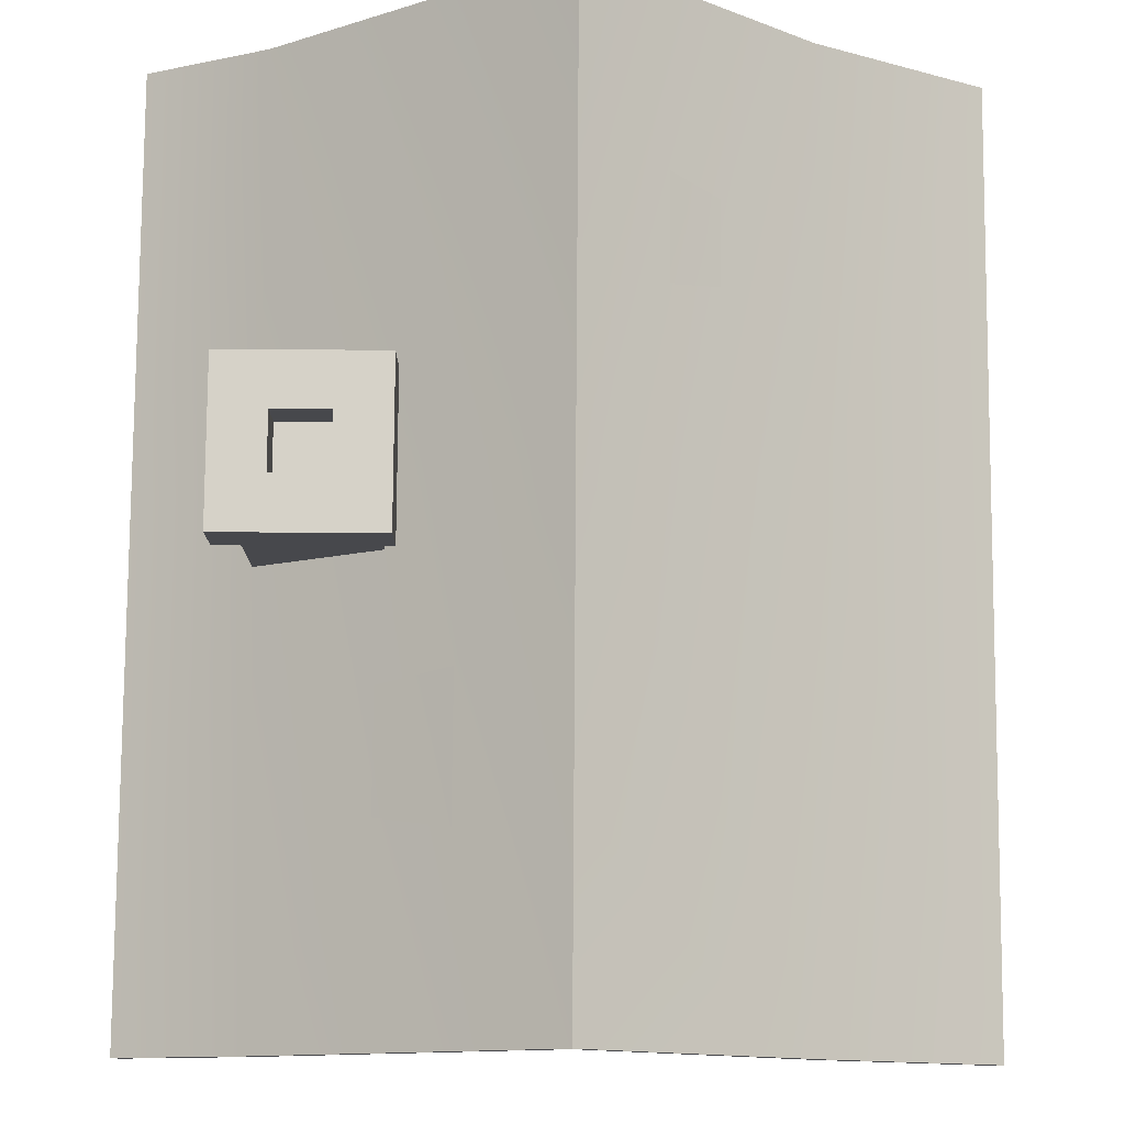
<metadata>
{"format":"obj","ext":"obj","renderer":"f3d","projection":"perspective","resolution":1024,"background":"white","views":[{"elev":78.4,"azim":-179.6,"up":"+Y"}]}
</metadata>
<code>
v -2.736 1.482 -2.761
v -2.736 2.986 -2.761
v -2.736 2.695 -2.47
v -2.736 1.482 -2.47
v -2.736 2.695 -1.338
v -2.736 2.986 -1.047
v -2.736 1.482 -1.047
v -2.736 1.482 -1.338
v -2.736 1.482 -2.47
v -2.736 2.695 -2.47
v -2.408 2.695 -2.47
v -2.408 1.482 -2.47
v -2.408 1.482 -2.761
v -2.408 2.986 -2.761
v -2.736 2.986 -2.761
v -2.736 1.482 -2.761
v -2.736 1.482 -1.338
v -2.408 1.482 -1.338
v -2.408 2.695 -1.338
v -2.736 2.695 -1.338
v -2.408 1.482 -1.047
v -2.736 1.482 -1.047
v -2.736 2.986 -1.047
v -2.408 2.986 -1.047
v -2.736 2.695 -2.47
v -2.736 2.695 -1.338
v -2.408 2.695 -1.338
v -2.408 2.695 -2.47
v -2.408 2.986 -2.761
v -2.408 2.986 -1.047
v -2.736 2.986 -1.047
v -2.736 2.986 -2.761
v -2.432 1.482 -1.247
v -2.432 1.482 -2.507
v -2.432 2.742 -2.507
v -2.432 2.742 -1.247
v -2.902 1.492 -1.013
v -2.902 1.399 -1.013
v -2.902 1.399 -2.807
v -2.902 1.492 -2.807
v -2.43 1.492 -1.013
v -2.902 1.492 -1.013
v -2.902 1.492 -2.807
v -2.43 1.492 -2.807
v -2.43 1.492 -2.807
v -2.902 1.492 -2.807
v -2.902 1.399 -2.807
v -2.43 1.399 -2.807
v -2.43 1.399 -2.807
v -2.902 1.399 -2.807
v -2.902 1.399 -1.013
v -2.43 1.399 -1.013
v -2.43 1.399 -1.013
v -2.902 1.399 -1.013
v -2.902 1.492 -1.013
v -2.43 1.492 -1.013
v 1.857 0.09354 3.758
v 1.857 -0.008296 3.758
v 0.06362 -0.008296 3.758
v 0.06362 0.09354 3.758
v 1.857 0.09354 3.286
v 1.857 0.09354 3.758
v 0.06362 0.09354 3.758
v 0.06362 0.09354 3.286
v 0.06362 0.09354 3.286
v 0.06362 0.09354 3.758
v 0.06362 -0.008296 3.758
v 0.06362 -0.008296 3.286
v 0.06362 -0.008296 3.286
v 0.06362 -0.008296 3.758
v 1.857 -0.008296 3.758
v 1.857 -0.008296 3.286
v 1.857 -0.008296 3.286
v 1.857 -0.008296 3.758
v 1.857 0.09354 3.758
v 1.857 0.09354 3.286
v 1.765 2.742 3.505
v 2.478 3.963 3.505
v 2.478 0 3.505
v 1.765 0 3.505
v -0.01713 5.941 3.505
v 0.3013 2.742 3.505
v -1.809 4.236 3.505
v -2.512 3.752 3.505
v -0.3449 2.742 3.505
v -1.605 2.742 3.505
v 0.3013 0 3.505
v -0.3449 1.4 3.505
v -2.512 0 3.505
v -1.605 1.4 3.505
v -2.512 2.742 -1.296
v -2.512 2.742 -2.556
v -2.512 3.752 -3.463
v -2.512 3.752 3.505
v -2.512 0 3.505
v -2.512 1.4 -1.296
v -2.512 0 -3.463
v -2.512 1.4 -2.556
v 2.478 2.742 1.105
v 2.478 2.742 2.365
v 2.478 3.963 3.505
v 2.478 3.963 0.2202
v 2.478 0 0.2202
v 2.478 1.4 1.105
v 2.478 0 3.505
v 2.478 1.4 2.365
v 2.478 2.742 -0.8472
v 2.478 2.742 -2.107
v 2.478 3.963 -3.463
v 2.478 0 -3.463
v 2.478 1.4 -2.107
v 2.478 1.4 -0.8472
v -1.8 2.742 -3.463
v -2.512 3.752 -3.463
v -2.512 0 -3.463
v -1.8 0 -3.463
v -1.809 4.236 -3.463
v -0.3355 2.742 -3.463
v -0.01704 5.941 -3.463
v 2.478 3.963 -3.463
v 1.592 2.742 -3.463
v 1.592 2.089 -3.463
v 2.478 0 -3.463
v 0.238 2.089 -3.463
v -0.3355 0 -3.463
v 0.238 2.742 -3.463
v 0.238 2.742 -3.463
v 1.633 5.908 0.4963
v 1.633 5.908 -0.05593
v 2.259 5.908 -0.05593
v 2.259 5.908 0.4963
v 1.415 3.89 -0.2492
v 1.415 5.908 -0.2492
v 1.415 5.908 0.6896
v 1.415 3.89 0.6896
v 1.415 3.89 0.6896
v 1.415 5.908 0.6896
v 2.478 5.908 0.6896
v 2.478 3.884 0.6896
v 2.478 3.884 0.6896
v 2.478 5.908 0.6896
v 2.478 5.908 -0.2492
v 2.478 3.89 -0.2492
v 2.478 3.89 -0.2492
v 2.478 5.908 -0.2492
v 1.415 5.908 -0.2492
v 1.415 3.89 -0.2492
v 2.592 1.482 -0.5931
v 2.592 2.986 -0.5931
v 2.592 2.695 -0.8839
v 2.592 1.482 -0.8839
v 2.592 2.695 -2.017
v 2.592 2.986 -2.308
v 2.592 1.482 -2.308
v 2.592 1.482 -2.017
v 2.592 1.482 -0.8839
v 2.592 2.695 -0.8839
v 2.265 2.695 -0.8839
v 2.265 1.482 -0.8839
v 2.265 1.482 -0.5931
v 2.265 2.986 -0.5931
v 2.592 2.986 -0.5931
v 2.592 1.482 -0.5931
v 2.592 1.482 -2.017
v 2.265 1.482 -2.017
v 2.265 2.695 -2.017
v 2.592 2.695 -2.017
v 2.265 1.482 -2.308
v 2.592 1.482 -2.308
v 2.592 2.986 -2.308
v 2.265 2.986 -2.308
v 2.592 2.695 -0.8839
v 2.592 2.695 -2.017
v 2.265 2.695 -2.017
v 2.265 2.695 -0.8839
v 2.265 2.986 -0.5931
v 2.265 2.986 -2.308
v 2.592 2.986 -2.308
v 2.592 2.986 -0.5931
v 2.289 1.482 -2.107
v 2.289 1.482 -0.8472
v 2.289 2.742 -0.8472
v 2.289 2.742 -2.107
v 2.592 1.482 2.62
v 2.592 2.986 2.62
v 2.592 2.695 2.329
v 2.592 1.482 2.329
v 2.592 2.695 1.196
v 2.592 2.986 0.9055
v 2.592 1.482 0.9055
v 2.592 1.482 1.196
v 2.592 1.482 2.329
v 2.592 2.695 2.329
v 2.265 2.695 2.329
v 2.265 1.482 2.329
v 2.265 1.482 2.62
v 2.265 2.986 2.62
v 2.592 2.986 2.62
v 2.592 1.482 2.62
v 2.592 1.482 1.196
v 2.265 1.482 1.196
v 2.265 2.695 1.196
v 2.592 2.695 1.196
v 2.265 1.482 0.9055
v 2.592 1.482 0.9055
v 2.592 2.986 0.9055
v 2.265 2.986 0.9055
v 2.592 2.695 2.329
v 2.592 2.695 1.196
v 2.265 2.695 1.196
v 2.265 2.695 2.329
v 2.265 2.986 2.62
v 2.265 2.986 0.9055
v 2.592 2.986 0.9055
v 2.592 2.986 2.62
v 2.289 1.482 1.106
v 2.289 1.482 2.366
v 2.289 2.742 2.366
v 2.289 2.742 1.106
v -1.828 1.482 3.692
v -1.828 2.986 3.692
v -1.537 2.695 3.692
v -1.537 1.482 3.692
v -0.4047 2.695 3.692
v -0.1138 2.986 3.692
v -0.1138 1.482 3.692
v -0.4047 1.482 3.692
v -1.537 1.482 3.692
v -1.537 2.695 3.692
v -1.537 2.695 3.364
v -1.537 1.482 3.364
v -1.828 1.482 3.364
v -1.828 2.986 3.364
v -1.828 2.986 3.692
v -1.828 1.482 3.692
v -0.4047 1.482 3.692
v -0.4047 1.482 3.364
v -0.4047 2.695 3.364
v -0.4047 2.695 3.692
v -0.1138 1.482 3.364
v -0.1138 1.482 3.692
v -0.1138 2.986 3.692
v -0.1138 2.986 3.364
v -1.537 2.695 3.692
v -0.4047 2.695 3.692
v -0.4047 2.695 3.364
v -1.537 2.695 3.364
v -1.828 2.986 3.364
v -0.1138 2.986 3.364
v -0.1138 2.986 3.692
v -1.828 2.986 3.692
v -0.3142 1.482 3.388
v -1.574 1.482 3.388
v -1.574 2.742 3.388
v -0.3142 2.742 3.388
v -0.2925 0.08259 -3.615
v -0.2925 2.986 -3.615
v -0.5833 2.695 -3.615
v -0.5833 0.08259 -3.615
v -1.716 2.695 -3.615
v -2.007 2.986 -3.615
v -2.007 0.08259 -3.615
v -1.716 0.08259 -3.615
v -0.5833 0.08259 -3.615
v -0.5833 2.695 -3.615
v -0.5833 2.695 -3.288
v -0.5833 0.08259 -3.288
v -0.2925 0.08259 -3.288
v -0.2925 2.986 -3.288
v -0.2925 2.986 -3.615
v -0.2925 0.08259 -3.615
v -1.716 0.08259 -3.615
v -1.716 0.08259 -3.288
v -1.716 2.695 -3.288
v -1.716 2.695 -3.615
v -2.007 0.08259 -3.288
v -2.007 0.08259 -3.615
v -2.007 2.986 -3.615
v -2.007 2.986 -3.288
v -0.5833 2.695 -3.615
v -1.716 2.695 -3.615
v -1.716 2.695 -3.288
v -0.5833 2.695 -3.288
v -0.2925 2.986 -3.288
v -2.007 2.986 -3.288
v -2.007 2.986 -3.615
v -0.2925 2.986 -3.615
v -1.807 0.08259 -3.312
v -0.5466 0.08259 -3.312
v -0.5466 2.742 -3.312
v -1.807 2.742 -3.312
v 1.837 2.171 -3.525
v 1.837 2.986 -3.525
v 1.546 2.695 -3.525
v 1.546 2.171 -3.525
v 0.4133 2.695 -3.525
v 0.1225 2.986 -3.525
v 0.1225 2.171 -3.525
v 0.4133 2.171 -3.525
v 1.546 2.171 -3.525
v 1.546 2.695 -3.525
v 1.546 2.695 -3.198
v 1.546 2.171 -3.198
v 1.837 2.171 -3.198
v 1.837 2.986 -3.198
v 1.837 2.986 -3.525
v 1.837 2.171 -3.525
v 0.4133 2.171 -3.525
v 0.4133 2.171 -3.198
v 0.4133 2.695 -3.198
v 0.4133 2.695 -3.525
v 0.1225 2.171 -3.198
v 0.1225 2.171 -3.525
v 0.1225 2.986 -3.525
v 0.1225 2.986 -3.198
v 1.546 2.695 -3.525
v 0.4133 2.695 -3.525
v 0.4133 2.695 -3.198
v 1.546 2.695 -3.198
v 1.837 2.986 -3.198
v 0.1225 2.986 -3.198
v 0.1225 2.986 -3.525
v 1.837 2.986 -3.525
v 0.3228 2.171 -3.222
v 1.583 2.171 -3.222
v 1.583 2.742 -3.222
v 0.3228 2.742 -3.222
v 0.109 0.08259 3.592
v 0.109 2.986 3.592
v 0.3998 2.695 3.592
v 0.3998 0.08259 3.592
v 1.533 2.695 3.592
v 1.823 2.986 3.592
v 1.823 0.08259 3.592
v 1.533 0.08259 3.592
v 0.3998 0.08259 3.592
v 0.3998 2.695 3.592
v 0.3998 2.695 3.265
v 0.3998 0.08259 3.265
v 0.109 0.08259 3.265
v 0.109 2.986 3.265
v 0.109 2.986 3.592
v 0.109 0.08259 3.592
v 1.533 0.08259 3.592
v 1.533 0.08259 3.265
v 1.533 2.695 3.265
v 1.533 2.695 3.592
v 1.823 0.08259 3.265
v 1.823 0.08259 3.592
v 1.823 2.986 3.592
v 1.823 2.986 3.265
v 0.3998 2.695 3.592
v 1.533 2.695 3.592
v 1.533 2.695 3.265
v 0.3998 2.695 3.265
v 0.109 2.986 3.265
v 1.823 2.986 3.265
v 1.823 2.986 3.592
v 0.109 2.986 3.592
v 1.623 0.08259 3.289
v 0.3631 0.08259 3.289
v 0.3631 2.742 3.289
v 1.623 2.742 3.289
v -2.596 -4.889e-07 3.588
v -2.596 0.2819 3.588
v 0.3013 0.2819 3.588
v 0.3013 -4.107e-07 3.588
v -2.596 -4.889e-07 3.588
v -2.596 -2.831e-07 -3.546
v -2.596 0.2819 -3.546
v -2.596 0.2819 3.588
v 2.562 -1.283e-06 -3.546
v 2.562 3.239e-06 3.588
v 2.562 0.2819 3.588
v 2.562 0.2819 -3.546
v 2.562 -1.283e-06 -3.546
v 2.562 0.2819 -3.546
v -0.3355 0.2819 -3.545
v -0.3355 -4.463e-06 -3.545
v 2.562 0.2819 3.588
v 2.562 3.239e-06 3.588
v 1.765 4.58e-06 3.588
v 1.765 0.2819 3.588
v -2.596 0.2819 -3.546
v -2.596 -2.831e-07 -3.546
v -1.8 0 -3.545
v -1.8 0.2819 -3.545
v 0.3013 0.2819 3.505
v 0.3013 0.2819 3.588
v -2.596 0.2819 3.588
v -2.512 0.2819 3.505
v -2.512 0.2819 3.505
v -2.596 0.2819 3.588
v -2.596 0.2819 -3.546
v -2.512 0.2819 -3.463
v -2.512 0.2819 -3.463
v -2.596 0.2819 -3.546
v -1.8 0.2819 -3.545
v -1.8 0.2819 -3.463
v 2.478 0.2819 -3.463
v 2.562 0.2819 -3.546
v 2.562 0.2819 3.588
v 2.478 0.2819 3.505
v -0.3355 0.2819 -3.463
v -0.3355 0.2819 -3.545
v 2.562 0.2819 -3.546
v 2.478 0.2819 -3.463
v 2.478 0.2819 3.505
v 2.562 0.2819 3.588
v 1.765 0.2819 3.588
v 1.765 0.2819 3.505
v -0.0806 1.492 3.858
v -0.0806 1.399 3.858
v -1.874 1.399 3.858
v -1.874 1.492 3.858
v -0.0806 1.492 3.386
v -0.0806 1.492 3.858
v -1.874 1.492 3.858
v -1.874 1.492 3.386
v -1.874 1.492 3.386
v -1.874 1.492 3.858
v -1.874 1.399 3.858
v -1.874 1.399 3.386
v -1.874 1.399 3.386
v -1.874 1.399 3.858
v -0.0806 1.399 3.858
v -0.0806 1.399 3.386
v -0.0806 1.399 3.386
v -0.0806 1.399 3.858
v -0.0806 1.492 3.858
v -0.0806 1.492 3.386
v 0.08871 2.234 -3.565
v 0.08871 2.141 -3.565
v 1.882 2.141 -3.565
v 1.882 2.234 -3.565
v 0.08871 2.234 -3.093
v 0.08871 2.234 -3.565
v 1.882 2.234 -3.565
v 1.882 2.234 -3.093
v 1.882 2.234 -3.093
v 1.882 2.234 -3.565
v 1.882 2.141 -3.565
v 1.882 2.141 -3.093
v 1.882 2.141 -3.093
v 1.882 2.141 -3.565
v 0.08871 2.141 -3.565
v 0.08871 2.141 -3.093
v 0.08871 2.141 -3.093
v 0.08871 2.141 -3.565
v 0.08871 2.234 -3.565
v 0.08871 2.234 -3.093
v -2.04 0.09259 -3.725
v -2.04 -0.000447 -3.725
v -0.2471 -0.000447 -3.725
v -0.2471 0.09259 -3.725
v -2.04 0.09259 -3.253
v -2.04 0.09259 -3.725
v -0.2471 0.09259 -3.725
v -0.2471 0.09259 -3.253
v -0.2471 0.09259 -3.253
v -0.2471 0.09259 -3.725
v -0.2471 -0.000447 -3.725
v -0.2471 -0.000447 -3.253
v -0.2471 -0.000447 -3.253
v -0.2471 -0.000447 -3.725
v -2.04 -0.000447 -3.725
v -2.04 -0.000447 -3.253
v -2.04 -0.000447 -3.253
v -2.04 -0.000447 -3.725
v -2.04 0.09259 -3.725
v -2.04 0.09259 -3.253
v 2.759 1.492 -2.341
v 2.759 1.399 -2.341
v 2.759 1.399 -0.5477
v 2.759 1.492 -0.5477
v 2.287 1.492 -2.341
v 2.759 1.492 -2.341
v 2.759 1.492 -0.5477
v 2.287 1.492 -0.5477
v 2.287 1.492 -0.5477
v 2.759 1.492 -0.5477
v 2.759 1.399 -0.5477
v 2.287 1.399 -0.5477
v 2.287 1.399 -0.5477
v 2.759 1.399 -0.5477
v 2.759 1.399 -2.341
v 2.287 1.399 -2.341
v 2.287 1.399 -2.341
v 2.759 1.399 -2.341
v 2.759 1.492 -2.341
v 2.287 1.492 -2.341
v 2.759 1.492 0.8723
v 2.759 1.399 0.8723
v 2.759 1.399 2.665
v 2.759 1.492 2.665
v 2.287 1.492 0.8723
v 2.759 1.492 0.8723
v 2.759 1.492 2.665
v 2.287 1.492 2.665
v 2.287 1.492 2.665
v 2.759 1.492 2.665
v 2.759 1.399 2.665
v 2.287 1.399 2.665
v 2.287 1.399 2.665
v 2.759 1.399 2.665
v 2.759 1.399 0.8723
v 2.287 1.399 0.8723
v 2.287 1.399 0.8723
v 2.759 1.399 0.8723
v 2.759 1.492 0.8723
v 2.287 1.492 0.8723
v 1.27 6.284 0.877
v 2.159 6.284 0.445
v 2.59 6.284 0.877
v 1.701 6.284 0.445
v 2.159 6.284 -0.01347
v 2.59 6.284 -0.4454
v 1.701 6.284 -0.01347
v 1.27 6.284 -0.4454
v 1.27 5.834 0.877
v 2.159 5.834 0.445
v 1.701 5.834 0.445
v 2.59 5.834 0.877
v 2.159 5.834 -0.01347
v 2.59 5.834 -0.4454
v 1.701 5.834 -0.01347
v 1.27 5.834 -0.4454
v 1.27 5.834 0.877
v 2.59 6.284 0.877
v 2.59 5.834 0.877
v 1.27 6.284 0.877
v 2.159 5.834 0.445
v 1.701 6.284 0.445
v 1.701 5.834 0.445
v 2.159 6.284 0.445
v 2.59 5.834 0.877
v 2.59 6.284 -0.4454
v 2.59 5.834 -0.4454
v 2.59 6.284 0.877
v 2.159 5.834 -0.01347
v 2.159 6.284 0.445
v 2.159 5.834 0.445
v 2.159 6.284 -0.01347
v 2.59 5.834 -0.4454
v 1.27 6.284 -0.4454
v 1.27 5.834 -0.4454
v 2.59 6.284 -0.4454
v 1.701 5.834 -0.01347
v 2.159 6.284 -0.01347
v 2.159 5.834 -0.01347
v 1.701 6.284 -0.01347
v 1.27 5.834 -0.4454
v 1.27 6.284 0.877
v 1.27 5.834 0.877
v 1.27 6.284 -0.4454
v 1.701 5.834 0.445
v 1.701 6.284 -0.01347
v 1.701 5.834 -0.01347
v 1.701 6.284 0.445
v -3.348 3.354 -3.978
v -1.881 4.321 -3.978
v -1.881 4.321 0.3705
v -3.348 3.354 0.3705
v -0.00992 5.709 0.3705
v -0.009922 6.057 -3.978
v 3.518 3.547 -3.978
v 3.518 3.547 0.3705
v 2.45 4.117 0.3705
v 2.45 4.117 -3.978
v -0.00992 5.709 0.3705
v -0.009922 6.057 -3.978
v 2.45 4.117 3.978
v -0.00992 6.057 3.978
v -0.00992 5.709 0.3705
v 2.45 4.117 0.3705
v 3.518 3.547 0.3705
v 3.518 3.547 3.978
v -3.286 3.252 -3.978
v -3.286 3.252 0.3705
v -1.809 4.226 0.3705
v -1.809 4.226 -3.978
v -0.007278 5.593 0.3705
v -0.007278 5.941 -3.978
v 3.451 3.448 -3.978
v 2.378 4.022 -3.978
v 2.378 4.022 0.3705
v 3.451 3.448 0.3705
v -0.007278 5.941 -3.978
v -0.007278 5.593 0.3705
v 2.378 4.022 3.978
v 2.378 4.022 0.3705
v -0.007278 5.593 0.3705
v -0.007278 5.941 3.978
v 3.451 3.448 3.978
v 3.451 3.448 0.3705
v -3.286 3.252 -3.978
v -3.348 3.354 -3.978
v -3.348 3.354 0.3705
v -3.286 3.252 0.3705
v -3.286 3.252 3.978
v -3.348 3.354 3.978
v -1.881 4.321 3.978
v -1.809 4.226 3.978
v -0.00992 6.057 3.978
v -0.007278 5.941 3.978
v 2.45 4.117 3.978
v 2.378 4.022 3.978
v 3.518 3.547 3.978
v 3.451 3.448 3.978
v -1.809 4.226 -3.978
v -1.881 4.321 -3.978
v -3.348 3.354 -3.978
v -3.286 3.252 -3.978
v -0.007278 5.941 -3.978
v -0.009922 6.057 -3.978
v 2.378 4.022 -3.978
v 2.45 4.117 -3.978
v 3.451 3.448 -3.978
v 3.518 3.547 -3.978
v 3.451 3.448 3.978
v 3.518 3.547 3.978
v 3.518 3.547 0.3705
v 3.451 3.448 0.3705
v -1.881 4.321 0.3705
v -1.881 4.321 3.978
v -3.348 3.354 3.978
v -3.348 3.354 0.3705
v -0.00992 5.709 0.3705
v -0.00992 6.057 3.978
v -3.286 3.252 0.3705
v -3.286 3.252 3.978
v -1.809 4.226 3.978
v -1.809 4.226 0.3705
v -0.007278 5.941 3.978
v -0.007278 5.593 0.3705
v -3.348 3.354 0.3705
v -3.348 3.354 3.978
v -3.286 3.252 3.978
v -3.286 3.252 0.3705
v 3.518 3.547 0.3705
v 3.518 3.547 -3.978
v 3.451 3.448 -3.978
v 3.451 3.448 0.3705
g House6_783_143
f 1 3 2
f 1 4 3
f 2 3 5
f 2 5 6
f 7 6 5
f 7 5 8
f 9 11 10
f 9 12 11
f 13 15 14
f 13 16 15
f 17 19 18
f 17 20 19
f 21 23 22
f 21 24 23
f 25 27 26
f 25 28 27
f 29 31 30
f 29 32 31
f 33 35 34
f 33 36 35
f 37 39 38
f 37 40 39
f 41 43 42
f 41 44 43
f 45 47 46
f 45 48 47
f 49 51 50
f 49 52 51
f 53 55 54
f 53 56 55
f 57 59 58
f 57 60 59
f 61 63 62
f 61 64 63
f 65 67 66
f 65 68 67
f 69 71 70
f 69 72 71
f 73 75 74
f 73 76 75
f 77 79 78
f 77 80 79
f 77 78 81
f 82 77 81
f 83 82 81
f 84 82 83
f 85 82 84
f 85 84 86
f 85 87 82
f 85 88 87
f 88 89 87
f 86 84 89
f 88 90 89
f 86 89 90
f 91 93 92
f 91 94 93
f 91 95 94
f 91 96 95
f 96 97 95
f 92 93 97
f 96 98 97
f 92 97 98
f 99 101 100
f 99 102 101
f 99 103 102
f 99 104 103
f 104 105 103
f 100 101 105
f 104 106 105
f 100 105 106
f 107 102 103
f 108 102 107
f 108 109 102
f 108 110 109
f 108 111 110
f 111 103 110
f 111 112 103
f 107 103 112
f 113 115 114
f 113 116 115
f 117 113 114
f 118 113 117
f 119 118 117
f 120 118 119
f 121 118 120
f 120 122 121
f 120 123 122
f 124 122 123
f 124 123 125
f 125 126 124
f 125 118 126
f 121 127 118
f 128 130 129
f 128 131 130
f 132 134 133
f 132 135 134
f 136 138 137
f 136 139 138
f 140 142 141
f 140 143 142
f 144 146 145
f 144 147 146
f 148 150 149
f 148 151 150
f 149 150 152
f 149 152 153
f 154 153 152
f 154 152 155
f 156 158 157
f 156 159 158
f 160 162 161
f 160 163 162
f 164 166 165
f 164 167 166
f 168 170 169
f 168 171 170
f 172 174 173
f 172 175 174
f 176 178 177
f 176 179 178
f 180 182 181
f 180 183 182
f 184 186 185
f 184 187 186
f 185 186 188
f 185 188 189
f 190 189 188
f 190 188 191
f 192 194 193
f 192 195 194
f 196 198 197
f 196 199 198
f 200 202 201
f 200 203 202
f 204 206 205
f 204 207 206
f 208 210 209
f 208 211 210
f 212 214 213
f 212 215 214
f 216 218 217
f 216 219 218
f 220 222 221
f 220 223 222
f 221 222 224
f 221 224 225
f 226 225 224
f 226 224 227
f 228 230 229
f 228 231 230
f 232 234 233
f 232 235 234
f 236 238 237
f 236 239 238
f 240 242 241
f 240 243 242
f 244 246 245
f 244 247 246
f 248 250 249
f 248 251 250
f 252 254 253
f 252 255 254
f 256 258 257
f 256 259 258
f 257 258 260
f 257 260 261
f 262 261 260
f 262 260 263
f 264 266 265
f 264 267 266
f 268 270 269
f 268 271 270
f 272 274 273
f 272 275 274
f 276 278 277
f 276 279 278
f 280 282 281
f 280 283 282
f 284 286 285
f 284 287 286
f 288 290 289
f 288 291 290
f 292 294 293
f 292 295 294
f 293 294 296
f 293 296 297
f 298 297 296
f 298 296 299
f 300 302 301
f 300 303 302
f 304 306 305
f 304 307 306
f 308 310 309
f 308 311 310
f 312 314 313
f 312 315 314
f 316 318 317
f 316 319 318
f 320 322 321
f 320 323 322
f 324 326 325
f 324 327 326
f 328 330 329
f 328 331 330
f 329 330 332
f 329 332 333
f 334 333 332
f 334 332 335
f 336 338 337
f 336 339 338
f 340 342 341
f 340 343 342
f 344 346 345
f 344 347 346
f 348 350 349
f 348 351 350
f 352 354 353
f 352 355 354
f 356 358 357
f 356 359 358
f 360 362 361
f 360 363 362
f 364 366 365
f 364 367 366
f 368 370 369
f 368 371 370
f 372 374 373
f 372 375 374
f 376 378 377
f 376 379 378
f 380 382 381
f 380 383 382
f 384 386 385
f 384 387 386
f 388 390 389
f 388 391 390
f 392 394 393
f 392 395 394
f 396 398 397
f 396 399 398
f 400 402 401
f 400 403 402
f 404 406 405
f 404 407 406
f 408 410 409
f 408 411 410
f 412 414 413
f 412 415 414
f 416 418 417
f 416 419 418
f 420 422 421
f 420 423 422
f 424 426 425
f 424 427 426
f 428 430 429
f 428 431 430
f 432 434 433
f 432 435 434
f 436 438 437
f 436 439 438
f 440 442 441
f 440 443 442
f 444 446 445
f 444 447 446
f 448 450 449
f 448 451 450
f 452 454 453
f 452 455 454
f 456 458 457
f 456 459 458
f 460 462 461
f 460 463 462
f 464 466 465
f 464 467 466
f 468 470 469
f 468 471 470
f 472 474 473
f 472 475 474
f 476 478 477
f 476 479 478
f 480 482 481
f 480 483 482
f 484 486 485
f 484 487 486
f 488 490 489
f 488 491 490
f 492 494 493
f 492 495 494
f 496 498 497
f 496 499 498
f 500 502 501
f 500 503 502
f 504 506 505
f 504 507 506
f 508 510 509
f 508 511 510
f 512 514 513
f 512 513 515
f 514 516 513
f 514 517 516
f 517 518 516
f 517 519 518
f 519 512 515
f 519 515 518
f 520 522 521
f 520 521 523
f 523 521 524
f 523 524 525
f 525 524 526
f 525 526 527
f 527 526 522
f 527 522 520
f 528 530 529
f 528 529 531
f 532 534 533
f 532 533 535
f 536 538 537
f 536 537 539
f 540 542 541
f 540 541 543
f 544 546 545
f 544 545 547
f 548 550 549
f 548 549 551
f 552 554 553
f 552 553 555
f 556 558 557
f 556 557 559
f 560 562 561
f 560 563 562
f 561 562 564
f 561 564 565
f 566 568 567
f 566 569 568
f 570 568 569
f 570 569 571
f 572 574 573
f 572 575 574
f 576 575 572
f 576 572 577
f 578 580 579
f 578 581 580
f 581 582 580
f 581 583 582
f 584 586 585
f 584 587 586
f 586 588 585
f 586 589 588
f 590 592 591
f 590 593 592
f 591 594 590
f 591 595 594
f 596 598 597
f 596 599 598
f 600 602 601
f 600 603 602
f 603 604 602
f 603 605 604
f 605 606 604
f 605 607 606
f 607 608 606
f 607 609 608
f 610 612 611
f 610 613 612
f 614 610 611
f 614 611 615
f 616 614 615
f 616 615 617
f 618 616 617
f 618 617 619
f 620 622 621
f 620 623 622
f 624 626 625
f 624 627 626
f 628 624 625
f 628 625 629
f 630 632 631
f 630 633 632
f 633 634 632
f 633 635 634
f 636 638 637
f 636 639 638
f 640 642 641
f 640 643 642

</code>
